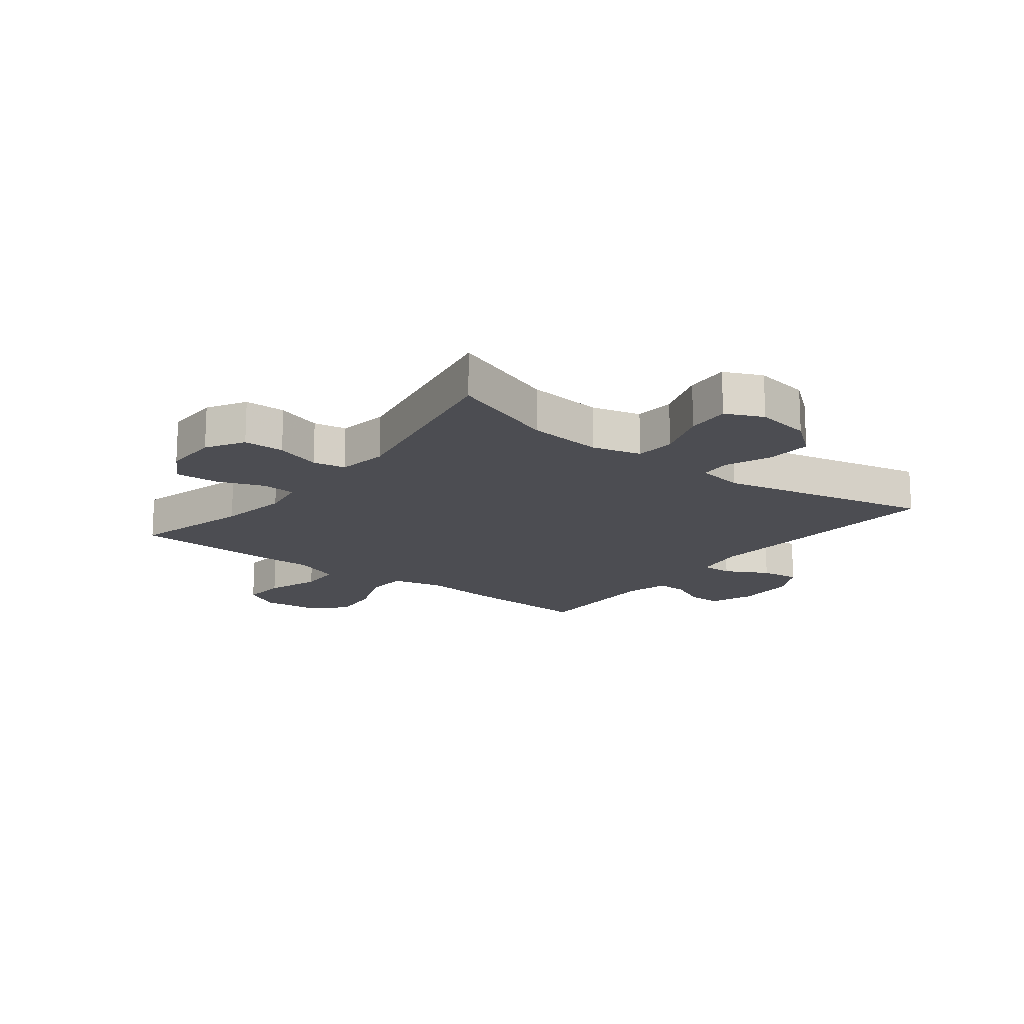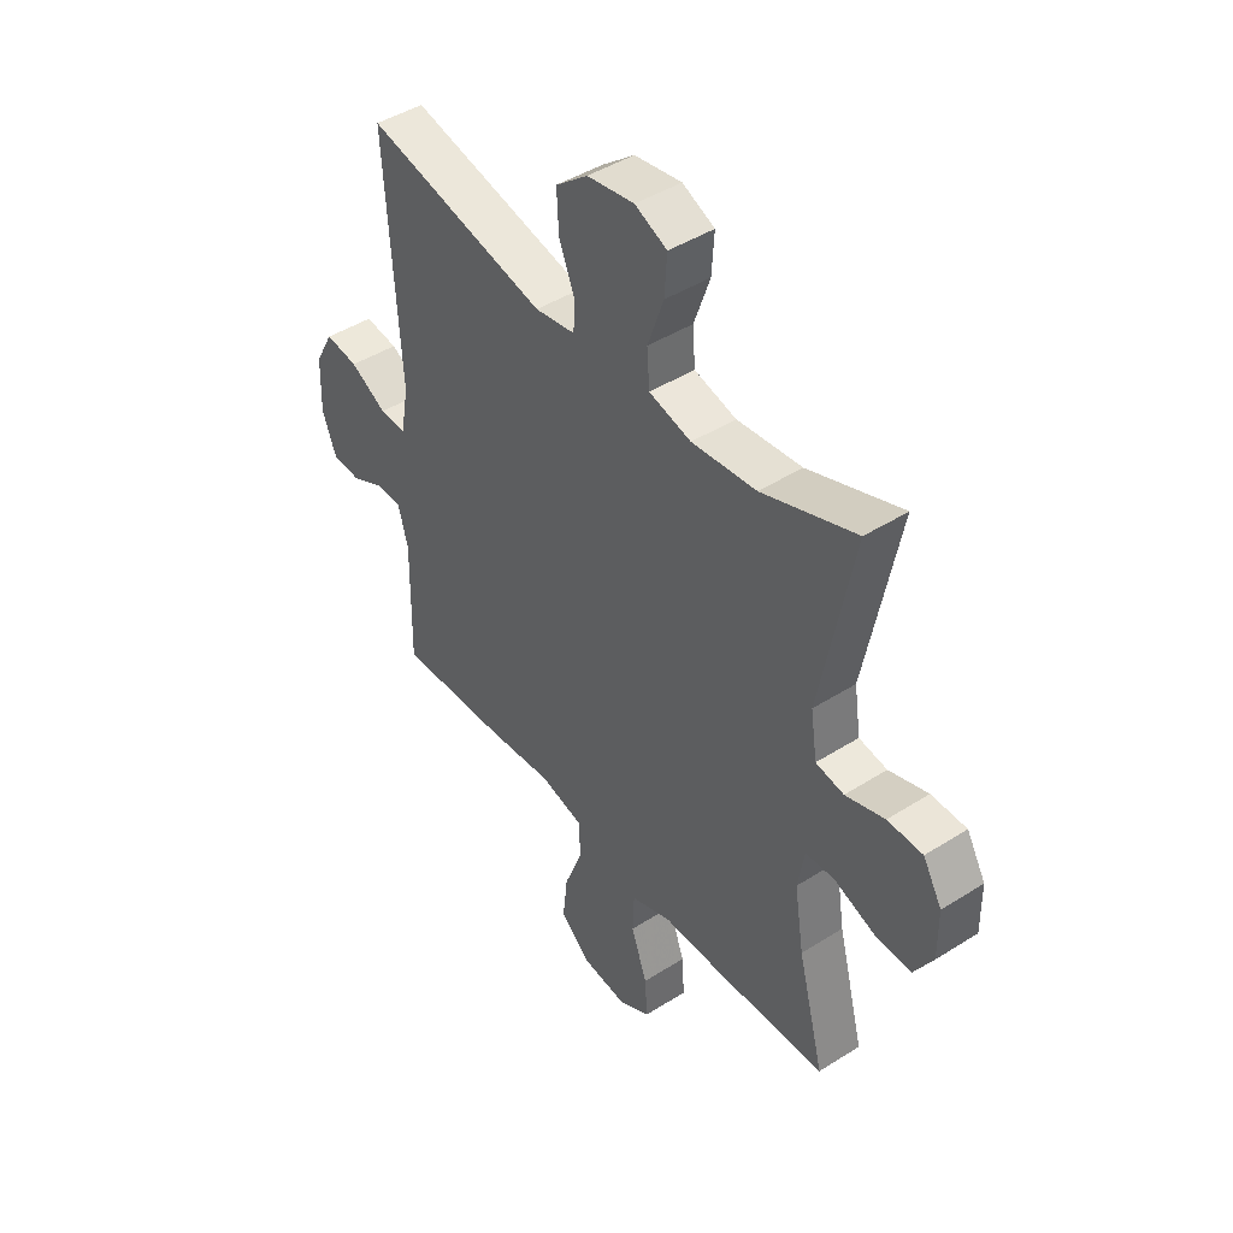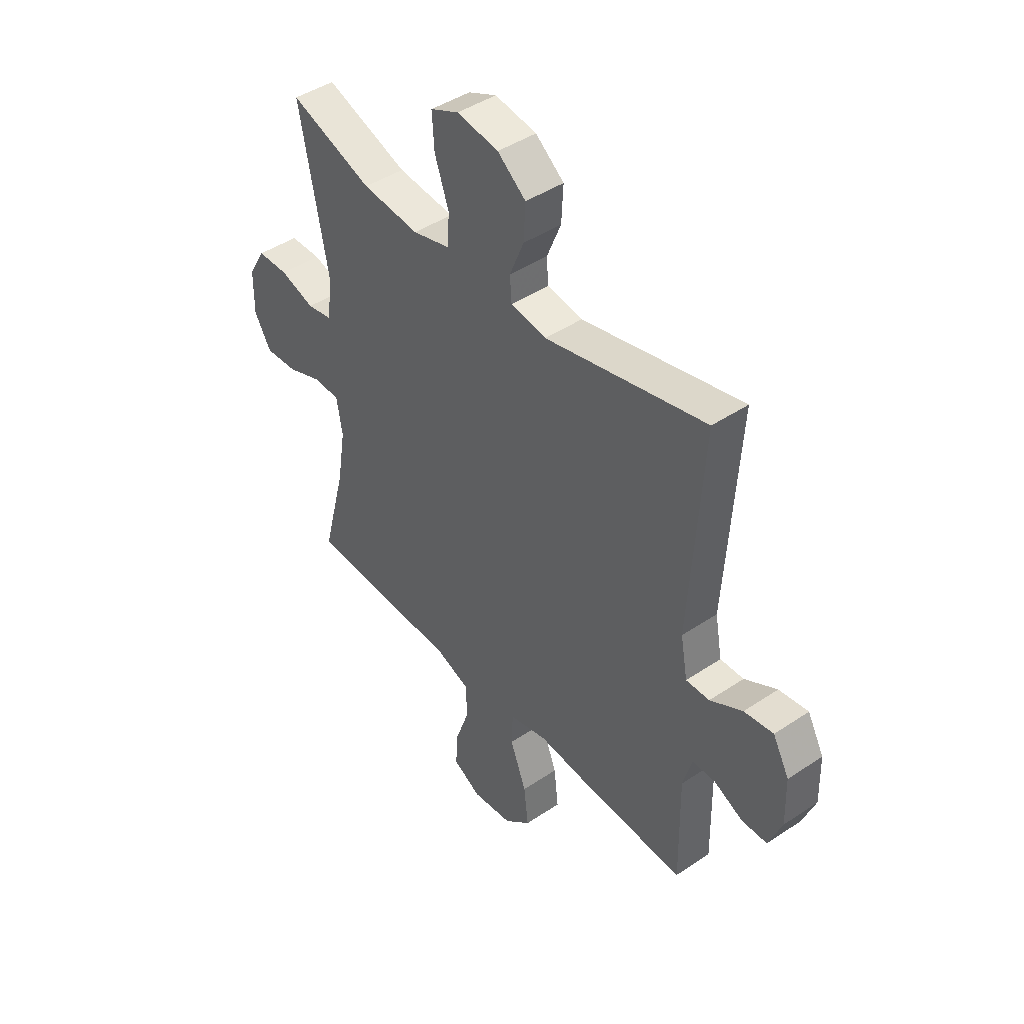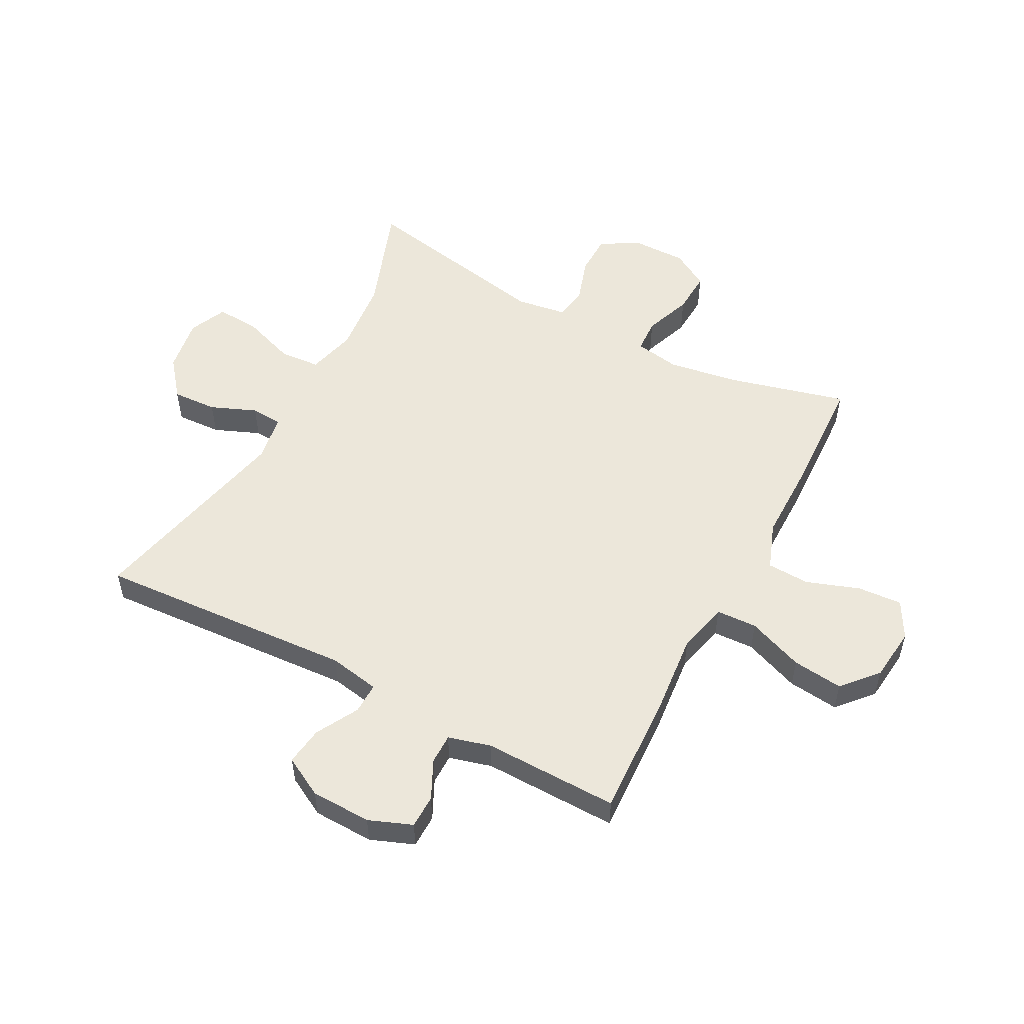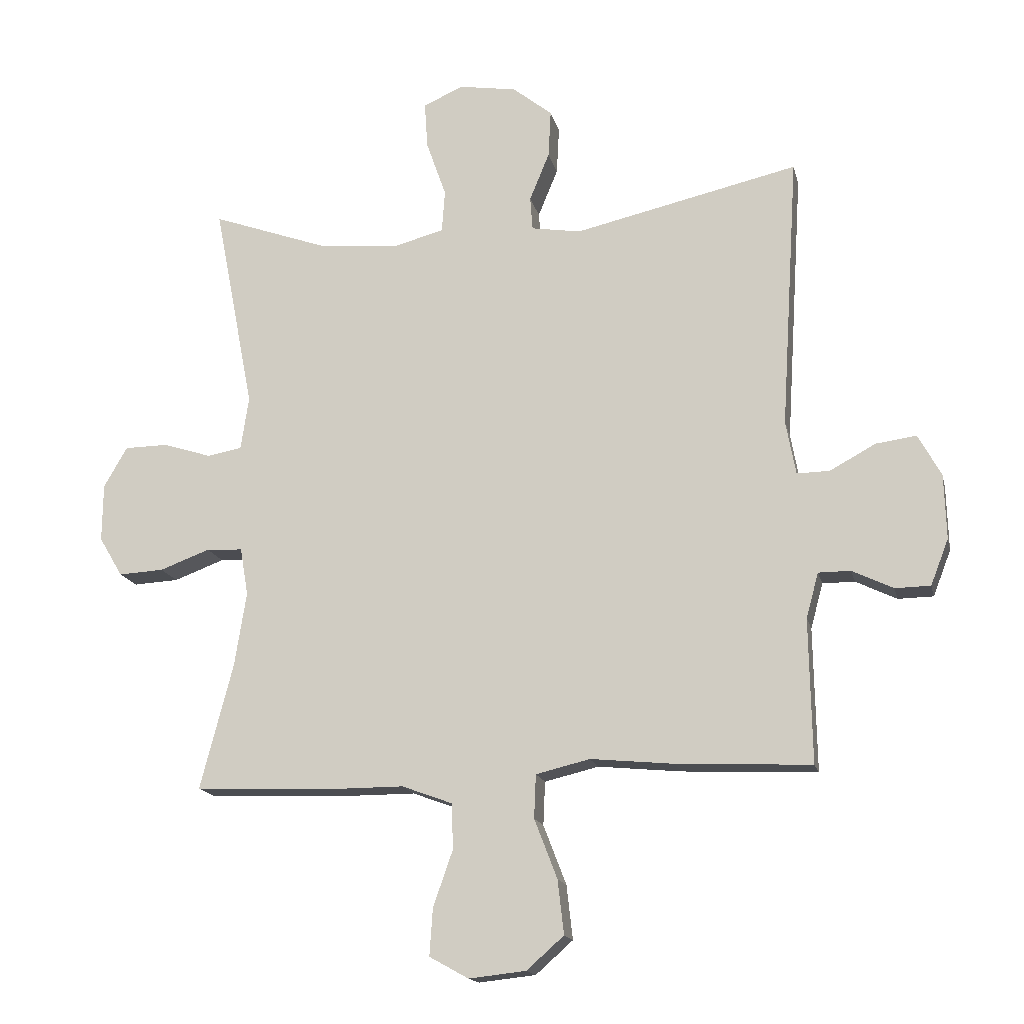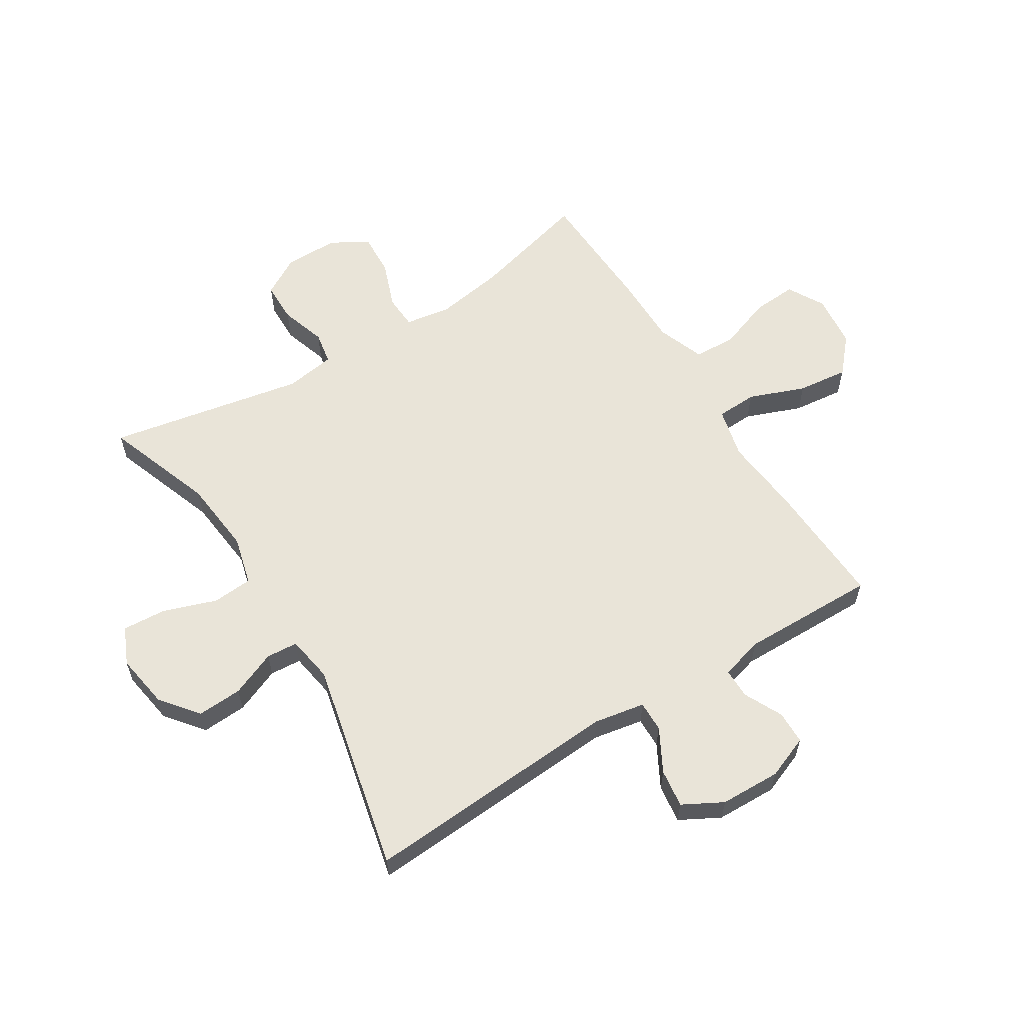
<metadata>
{"format":"obj","ext":"obj","renderer":"f3d","projection":"perspective","resolution":1024,"background":"white","views":[{"elev":-16.4,"azim":-37.8,"up":"+Y"},{"elev":44.5,"azim":-126.5,"up":"+Z"},{"elev":44.0,"azim":51.8,"up":"+Z"},{"elev":53.5,"azim":117.9,"up":"+Y"},{"elev":-16.1,"azim":12.7,"up":"+Z"},{"elev":59.8,"azim":58.0,"up":"+Y"}]}
</metadata>
<code>
v 0.5 0.07 0.5
v 0.472 0.07 0.057
v 0.488 0.07 -0.03
v 0.541 0.07 -0.029
v 0.614 0.07 0.011
v 0.68 0.07 0.02
v 0.717 0.07 -0.048
v 0.72 0.07 -0.152
v 0.691 0.07 -0.226
v 0.634 0.07 -0.227
v 0.568 0.07 -0.195
v 0.516 0.07 -0.195
v 0.496 0.07 -0.268
v 0.5 0.07 -0.5
v 0.283 0.07 -0.49
v 0.148 0.07 -0.477
v 0.061 0.07 -0.498
v 0.058 0.07 -0.568
v 0.095 0.07 -0.664
v 0.105 0.07 -0.751
v 0.045 0.07 -0.804
v -0.047 0.07 -0.814
v -0.11 0.07 -0.779
v -0.105 0.07 -0.703
v -0.073 0.07 -0.612
v -0.076 0.07 -0.539
v -0.157 0.07 -0.509
v -0.282 0.07 -0.509
v -0.5 0.07 -0.5
v -0.447 0.07 -0.297
v -0.428 0.07 -0.177
v -0.441 0.07 -0.1
v -0.499 0.07 -0.097
v -0.58 0.07 -0.127
v -0.653 0.07 -0.131
v -0.691 0.07 -0.067
v -0.69 0.07 0.027
v -0.652 0.07 0.092
v -0.582 0.07 0.093
v -0.504 0.07 0.068
v -0.448 0.07 0.078
v -0.435 0.07 0.164
v -0.5 0.07 0.5
v -0.313 0.07 0.433
v -0.184 0.07 0.42
v -0.1 0.07 0.442
v -0.095 0.07 0.511
v -0.127 0.07 0.602
v -0.132 0.07 0.677
v -0.068 0.07 0.706
v 0.026 0.07 0.691
v 0.09 0.07 0.64
v 0.086 0.07 0.563
v 0.054 0.07 0.485
v 0.058 0.07 0.431
v 0.138 0.07 0.418
v 0.5 0 0.5
v 0.472 0 0.057
v 0.488 0 -0.03
v 0.541 0 -0.029
v 0.614 0 0.011
v 0.68 0 0.02
v 0.717 0 -0.048
v 0.72 0 -0.152
v 0.691 0 -0.226
v 0.634 0 -0.227
v 0.568 0 -0.195
v 0.516 0 -0.195
v 0.496 0 -0.268
v 0.5 0 -0.5
v 0.283 0 -0.49
v 0.148 0 -0.477
v 0.061 0 -0.498
v 0.058 0 -0.568
v 0.095 0 -0.664
v 0.105 0 -0.751
v 0.045 0 -0.804
v -0.047 0 -0.814
v -0.11 0 -0.779
v -0.105 0 -0.703
v -0.073 0 -0.612
v -0.076 0 -0.539
v -0.157 0 -0.509
v -0.282 0 -0.509
v -0.5 0 -0.5
v -0.447 0 -0.297
v -0.428 0 -0.177
v -0.441 0 -0.1
v -0.499 0 -0.097
v -0.58 0 -0.127
v -0.653 0 -0.131
v -0.691 0 -0.067
v -0.69 0 0.027
v -0.652 0 0.092
v -0.582 0 0.093
v -0.504 0 0.068
v -0.448 0 0.078
v -0.435 0 0.164
v -0.5 0 0.5
v -0.313 0 0.433
v -0.184 0 0.42
v -0.1 0 0.442
v -0.095 0 0.511
v -0.127 0 0.602
v -0.132 0 0.677
v -0.068 0 0.706
v 0.026 0 0.691
v 0.09 0 0.64
v 0.086 0 0.563
v 0.054 0 0.485
v 0.058 0 0.431
v 0.138 0 0.418
f 51 52 53 54
f 51 54 55
f 50 51 55
f 47 48 49 50
f 46 47 50 55
f 45 46 55 56
f 42 43 44
f 41 42 44 45
f 37 38 39 40
f 37 40 41
f 36 37 41
f 33 34 35 36
f 32 33 36 41
f 31 32 41 45
f 27 28 29 30
f 26 27 30 31
f 22 23 24 25
f 22 25 26
f 21 22 26
f 18 19 20 21
f 17 18 21 26
f 13 14 15 16
f 12 13 16 17
f 8 9 10 11
f 8 11 12
f 7 8 12
f 4 5 6 7
f 3 4 7 12
f 2 3 12 17
f 56 1 2 17
f 31 45 56
f 17 26 31 56
f 110 109 108 107
f 111 110 107
f 111 107 106
f 106 105 104 103
f 111 106 103 102
f 112 111 102 101
f 100 99 98
f 101 100 98 97
f 96 95 94 93
f 97 96 93
f 97 93 92
f 92 91 90 89
f 97 92 89 88
f 101 97 88 87
f 86 85 84 83
f 87 86 83 82
f 81 80 79 78
f 82 81 78
f 82 78 77
f 77 76 75 74
f 82 77 74 73
f 72 71 70 69
f 73 72 69 68
f 67 66 65 64
f 68 67 64
f 68 64 63
f 63 62 61 60
f 68 63 60 59
f 73 68 59 58
f 73 58 57 112
f 112 101 87
f 112 87 82 73
f 1 57 58 2
f 2 58 59 3
f 3 59 60 4
f 4 60 61 5
f 5 61 62 6
f 6 62 63 7
f 7 63 64 8
f 8 64 65 9
f 9 65 66 10
f 10 66 67 11
f 11 67 68 12
f 12 68 69 13
f 13 69 70 14
f 14 70 71 15
f 15 71 72 16
f 16 72 73 17
f 17 73 74 18
f 18 74 75 19
f 19 75 76 20
f 20 76 77 21
f 21 77 78 22
f 22 78 79 23
f 23 79 80 24
f 24 80 81 25
f 25 81 82 26
f 26 82 83 27
f 27 83 84 28
f 28 84 85 29
f 29 85 86 30
f 30 86 87 31
f 31 87 88 32
f 32 88 89 33
f 33 89 90 34
f 34 90 91 35
f 35 91 92 36
f 36 92 93 37
f 37 93 94 38
f 38 94 95 39
f 39 95 96 40
f 40 96 97 41
f 41 97 98 42
f 42 98 99 43
f 43 99 100 44
f 44 100 101 45
f 45 101 102 46
f 46 102 103 47
f 47 103 104 48
f 48 104 105 49
f 49 105 106 50
f 50 106 107 51
f 51 107 108 52
f 52 108 109 53
f 53 109 110 54
f 54 110 111 55
f 55 111 112 56
f 56 112 57 1

</code>
